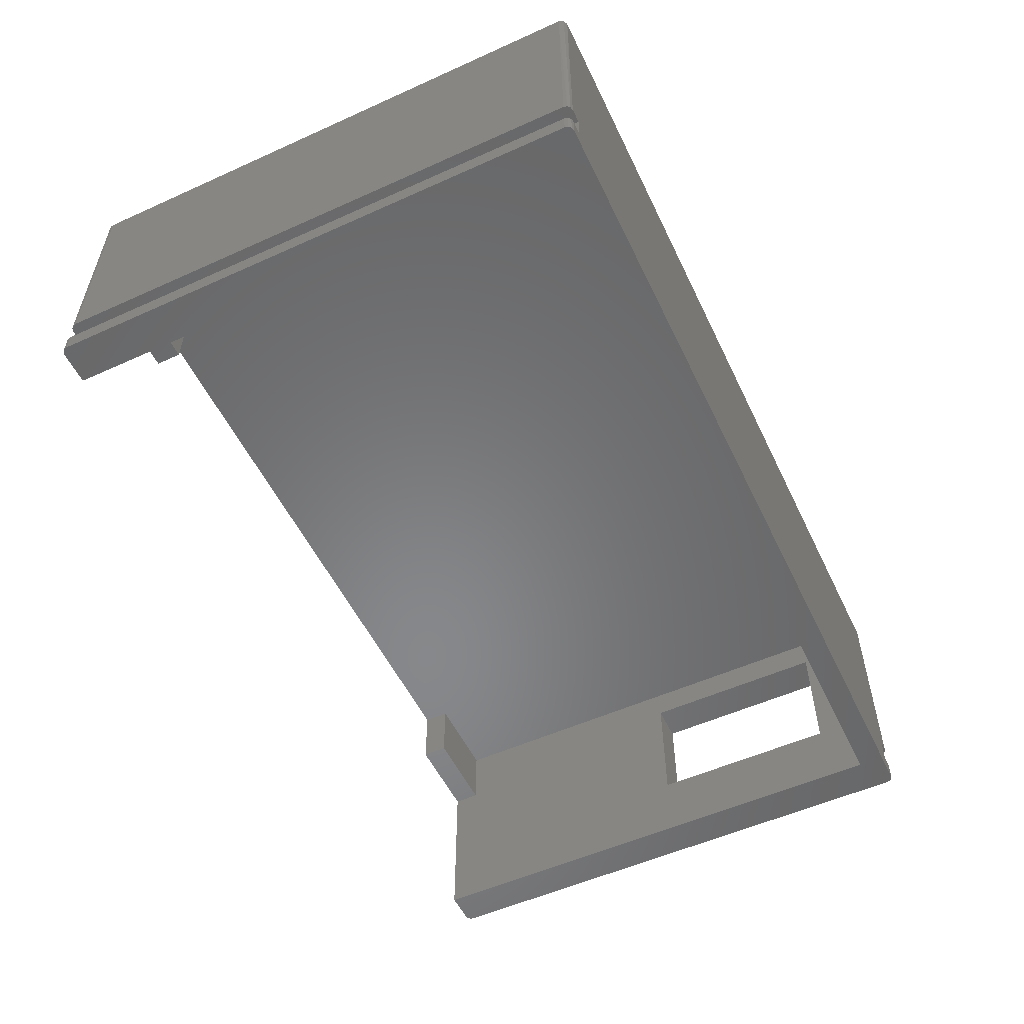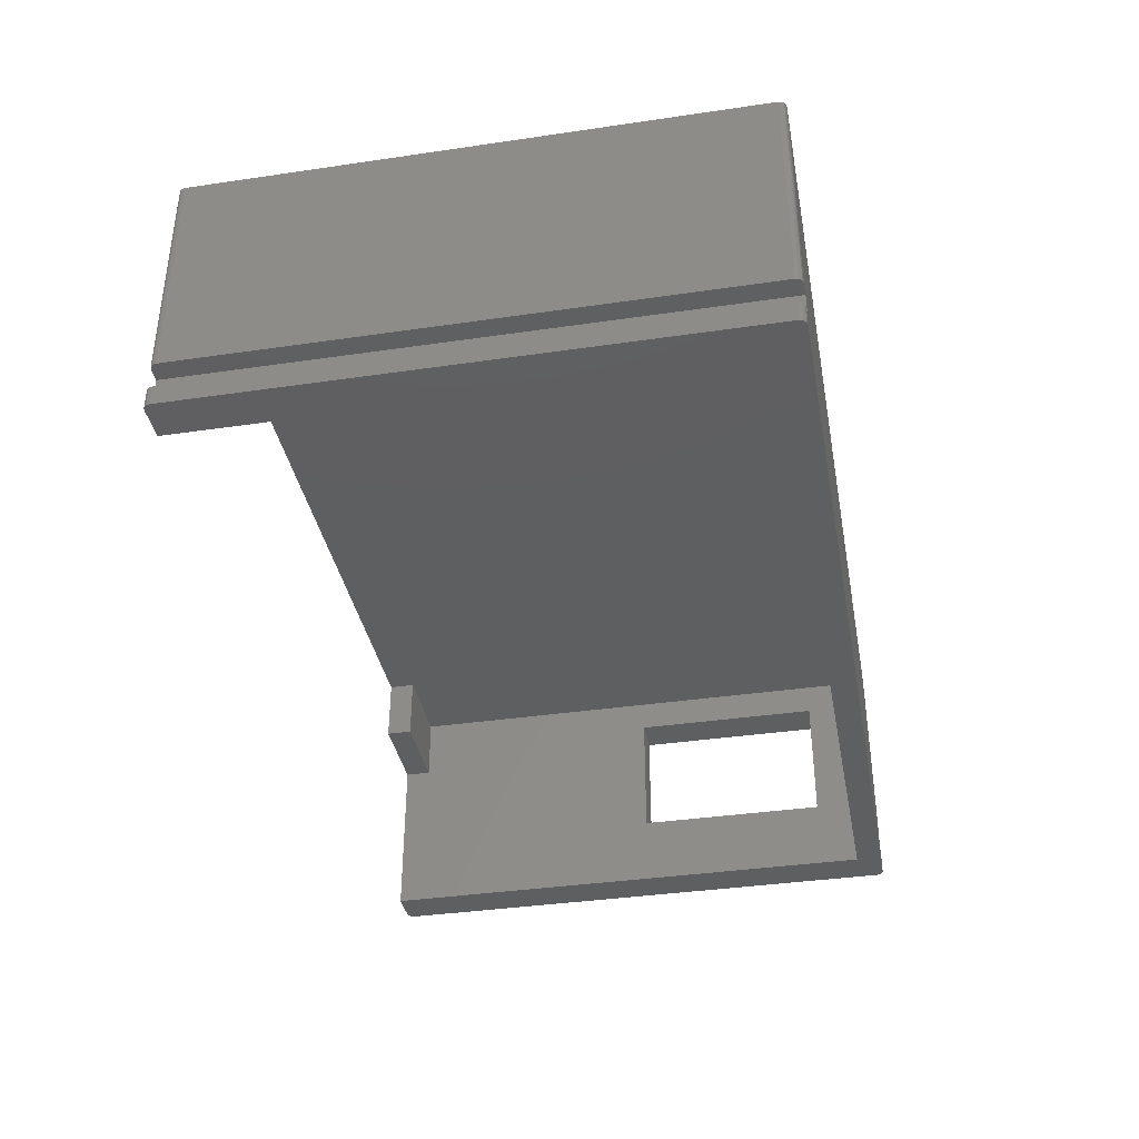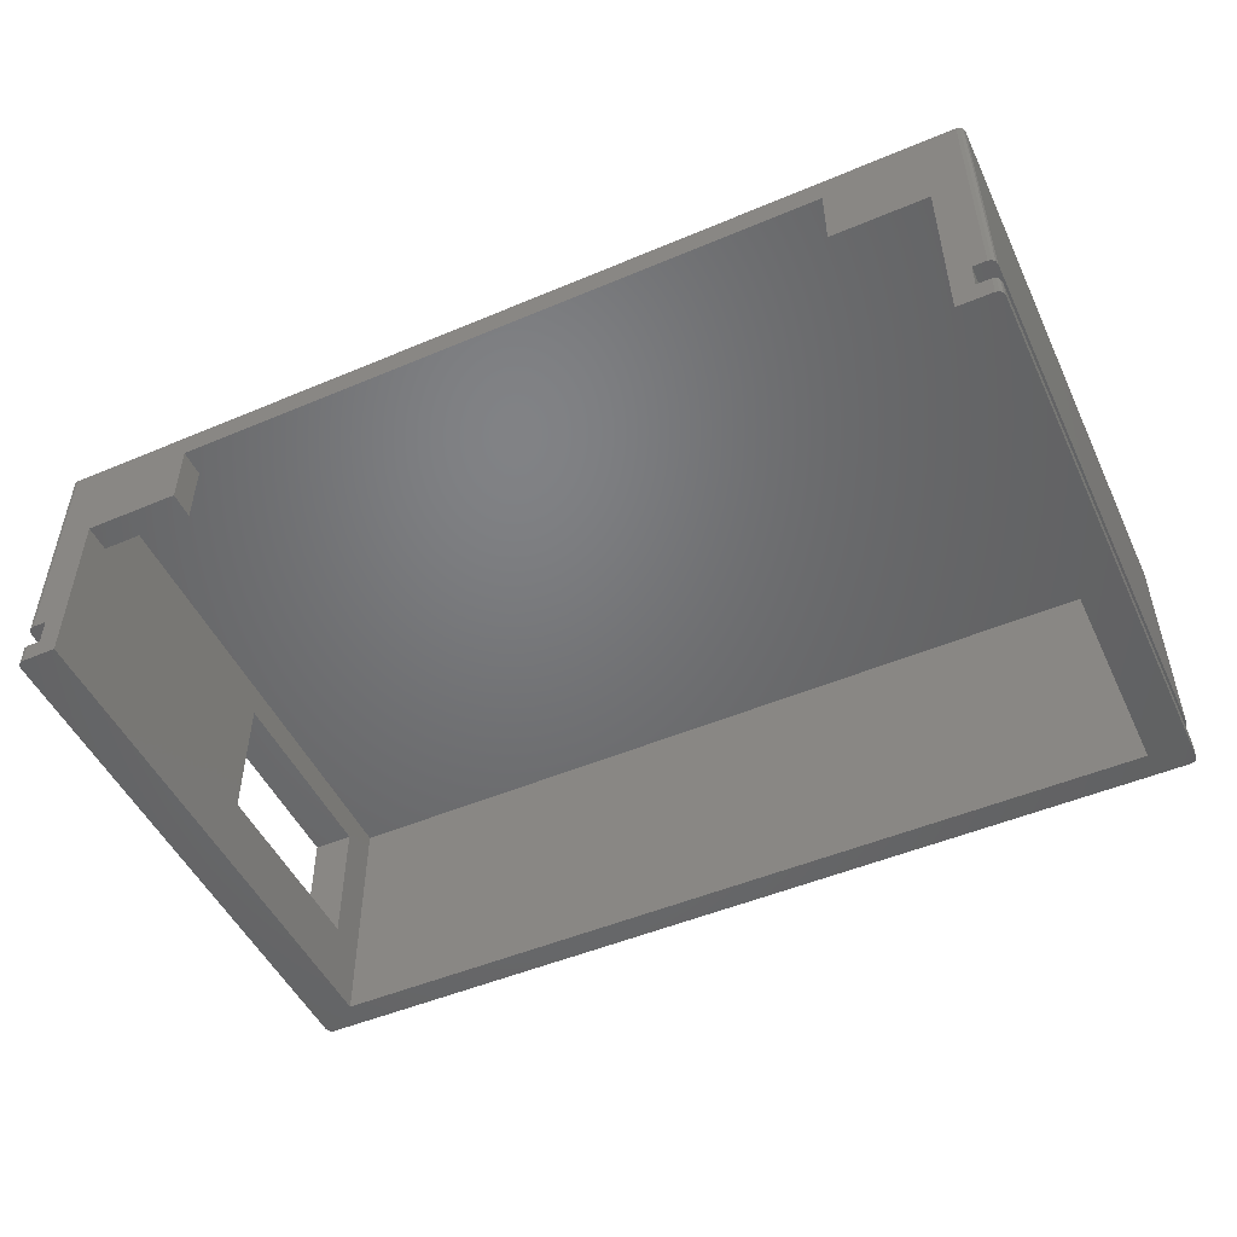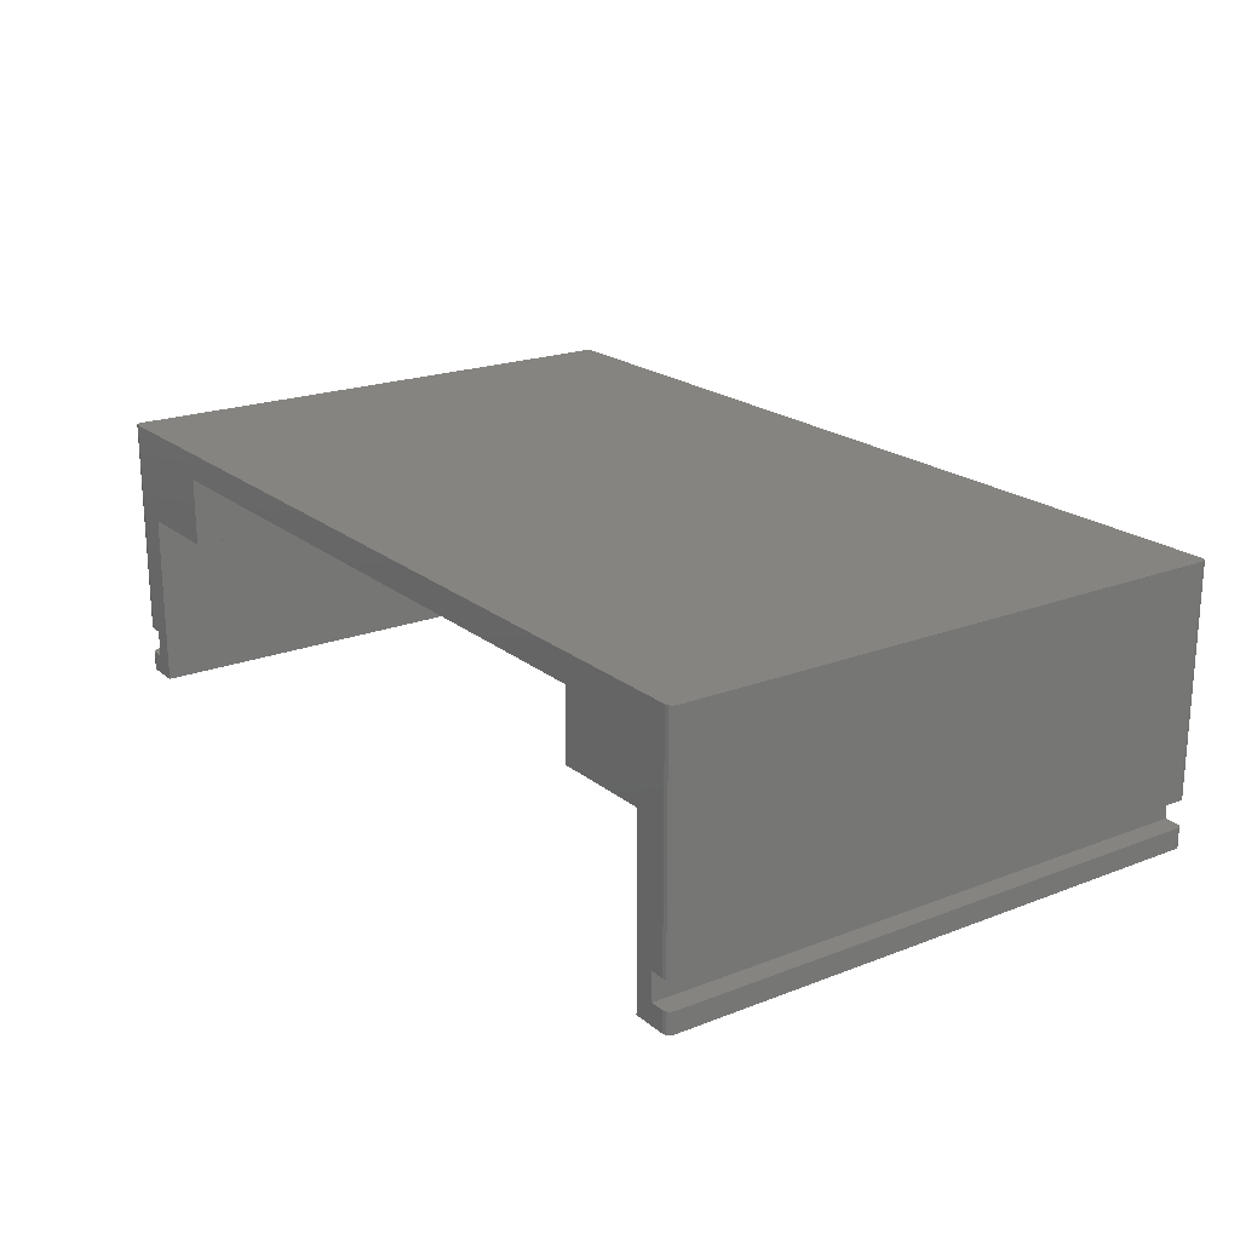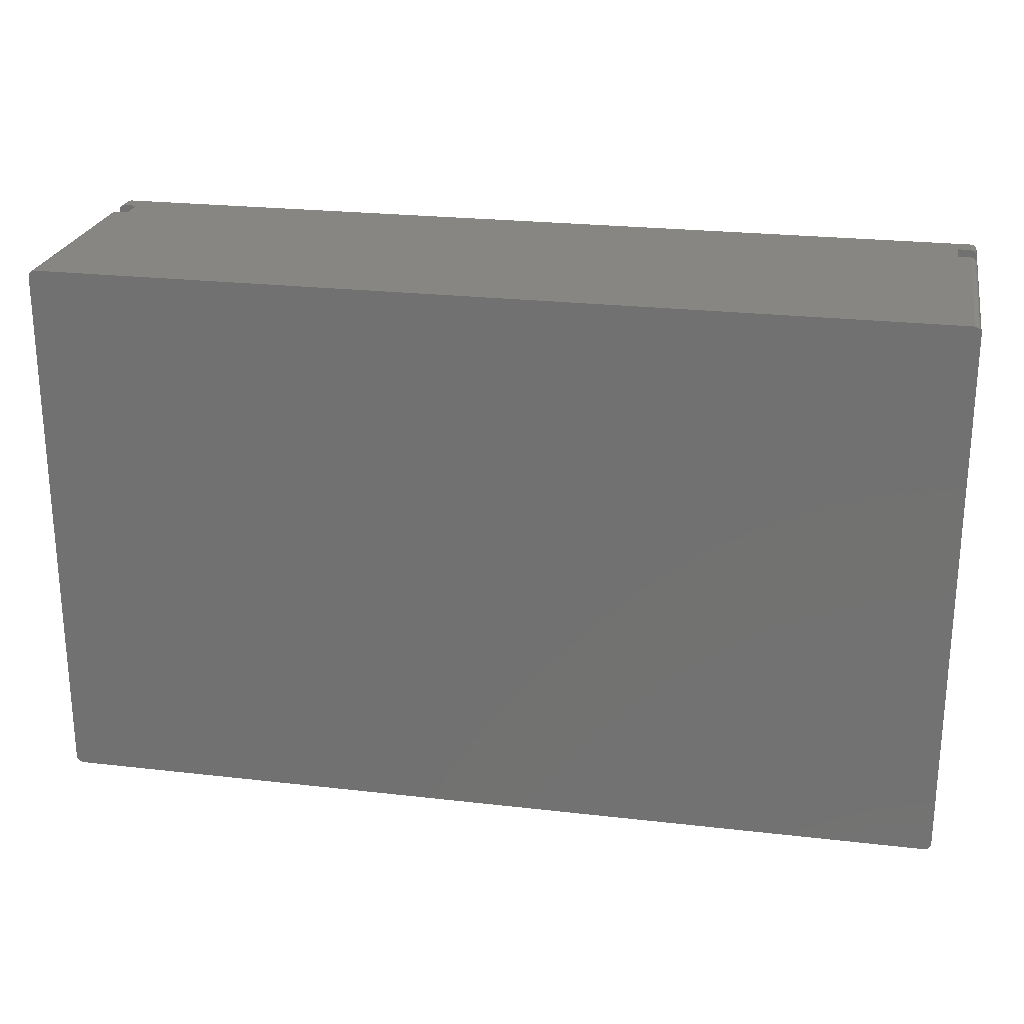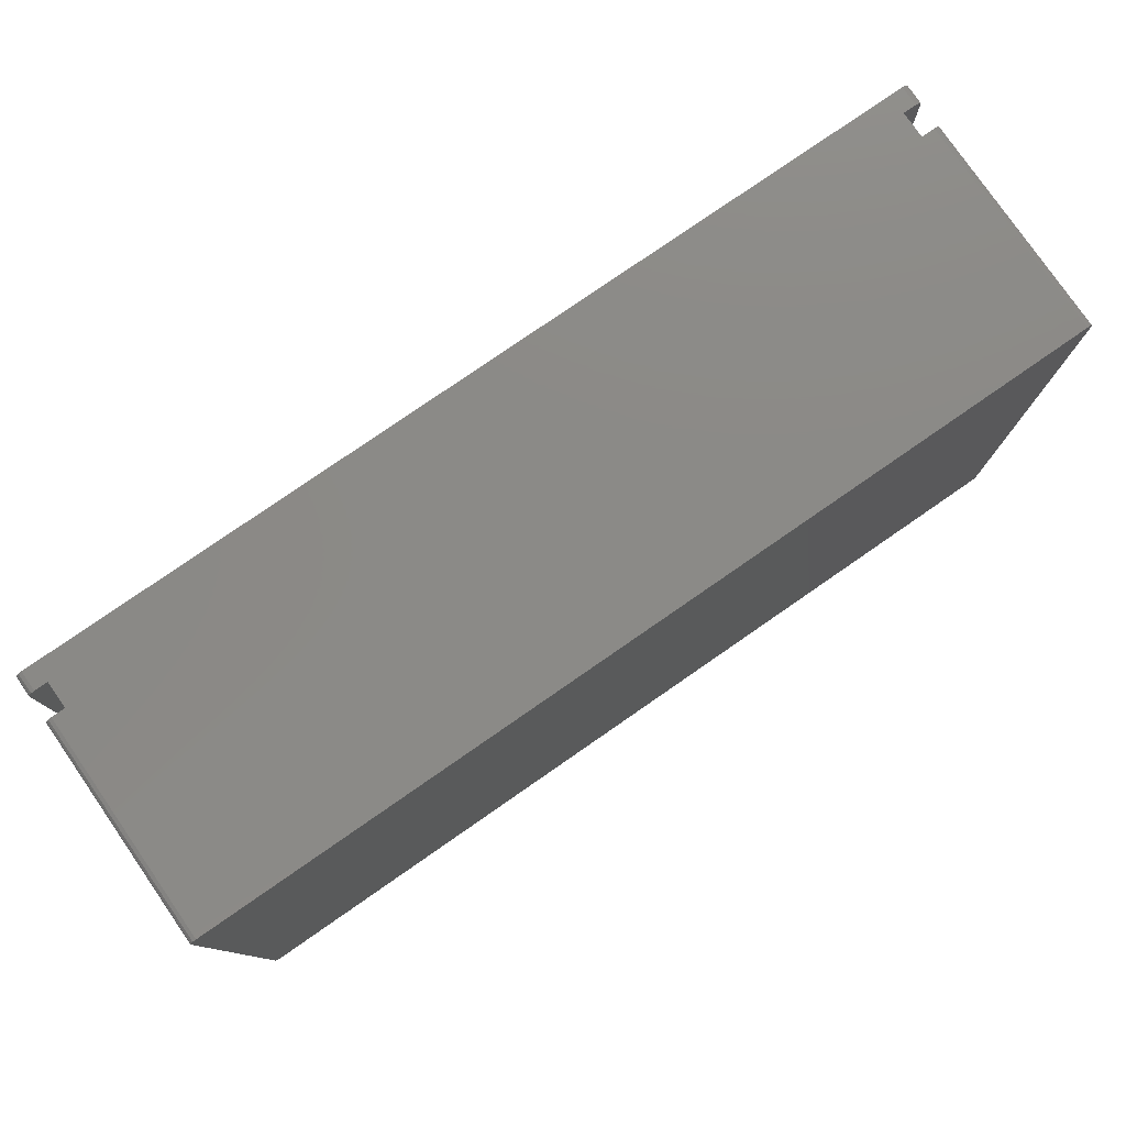
<metadata>
{"format":"stl","ext":"stl","renderer":"f3d","projection":"perspective","resolution":1024,"background":"white","views":[{"elev":-54.4,"azim":115.5,"up":"+Z"},{"elev":-37.5,"azim":100.6,"up":"+Z"},{"elev":-49.9,"azim":24.9,"up":"+Z"},{"elev":20.3,"azim":54.9,"up":"+Z"},{"elev":23.9,"azim":10.9,"up":"+Y"},{"elev":78.5,"azim":-34.7,"up":"+Y"}]}
</metadata>
<code>
# stl→obj: 103 verts, 198 faces
v 24.5 -2 13
v 31.5 -2 13
v 24.5 -2 18
v 31.5 -2 0
v 33 -2 1.5
v 33 -2 3.5
v 34 -2 3.5
v 34 -2 20
v -24.5 -2 18
v -34 -2 20
v -24.5 -2 13
v -31.5 -2 13
v 34 -2 1.5
v 34 -2 0
v -31.5 -2 0
v -33 -2 3.5
v -33 -2 1.5
v -34 -2 0
v -34 -2 1.5
v -34 -2 3.5
v 31.5 8.882e-16 18
v 24.5 1.5e-15 18
v 31.5 38 18
v -24.5 -1.5e-15 18
v -31.5 38 18
v -31.5 1.069e-15 18
v 31.5 1.929e-15 13
v 31.5 38 0
v -31.5 35 15.5
v -31.5 38 0
v -31.5 35 5.5
v -31.5 20 5.5
v -31.5 -1.929e-15 13
v -31.5 20 15.5
v -24.5 -1.5e-15 13
v -31.5 -1.929e-15 18
v 24.5 1.5e-15 13
v 31.5 1.929e-15 18
v 24.5 1.332e-15 18
v 24.5 1.332e-15 13
v 34.25 -1.933 0
v 34.43 -1.75 0
v -34.25 -1.933 0
v -34.43 -1.75 0
v -34.5 -1.5 0
v -34.5 39.5 0
v -34.43 39.75 0
v -34.25 39.93 0
v -34 40 0
v 34 40 0
v 34.25 39.93 0
v 34.43 39.75 0
v 34.5 -1.5 0
v 34.5 39.5 0
v 34.25 -1.933 1.5
v 34.43 -1.75 1.5
v 34.5 -1.5 1.5
v 34.25 39.93 1.5
v 34 40 1.5
v 34.43 39.75 1.5
v 33 40 1.5
v 34.5 39.5 1.5
v 33 40 3.5
v 34 40 3.5
v 34.25 -1.933 3.5
v 34.25 39.93 3.5
v 34.43 -1.75 3.5
v 34.43 39.75 3.5
v 34.5 -1.5 3.5
v 34.5 39.5 3.5
v 34.25 -1.933 20
v 34.43 -1.75 20
v 34.5 -1.5 20
v 34.5 39.5 20
v 34.35 39.85 20
v 34 40 20
v -34.25 -1.933 20
v -34 40 20
v -34.43 -1.75 20
v -34.25 39.93 20
v -34.5 -1.5 20
v -34.43 39.75 20
v -34.5 39.5 20
v -34.5 -1.5 3.5
v -34.43 -1.75 3.5
v -34.25 -1.933 3.5
v -34.5 39.5 3.5
v -34.43 39.75 3.5
v -34.25 39.93 3.5
v -33 40 3.5
v -34 40 3.5
v -33 40 1.5
v -34.43 39.75 1.5
v -34.5 39.5 1.5
v -34.25 39.93 1.5
v -34.5 -1.5 1.5
v -34 40 1.5
v -34.43 -1.75 1.5
v -34.25 -1.933 1.5
v -34.5 35 15.5
v -34.5 35 5.5
v -34.5 20 5.5
v -34.5 20 15.5
f 1 2 3
f 4 5 2
f 5 6 2
f 6 7 2
f 7 8 2
f 8 3 2
f 3 8 9
f 8 10 9
f 9 10 11
f 10 12 11
f 5 4 13
f 4 14 13
f 12 10 15
f 10 16 15
f 15 17 18
f 17 19 18
f 16 10 20
f 17 15 16
f 21 22 23
f 3 9 22
f 22 9 23
f 9 24 23
f 23 24 25
f 24 26 25
f 2 27 4
f 21 23 27
f 27 23 4
f 23 28 4
f 25 29 30
f 29 31 30
f 30 31 15
f 31 32 15
f 15 32 12
f 32 33 12
f 33 32 26
f 32 34 26
f 26 34 25
f 34 29 25
f 11 12 33
f 11 33 35
f 35 24 9
f 35 9 11
f 35 33 36
f 35 36 24
f 37 27 2
f 37 2 1
f 22 38 27
f 22 27 37
f 1 3 39
f 1 39 40
f 14 4 41
f 4 28 41
f 41 28 42
f 15 18 30
f 18 43 30
f 43 44 30
f 44 45 30
f 45 46 30
f 30 46 28
f 46 47 28
f 47 48 28
f 48 49 28
f 49 50 28
f 50 51 28
f 28 51 42
f 51 52 42
f 42 52 53
f 52 54 53
f 14 41 55
f 14 55 13
f 41 42 56
f 41 56 55
f 42 53 57
f 42 57 56
f 58 59 60
f 59 61 60
f 60 61 62
f 61 5 62
f 62 5 57
f 5 13 57
f 57 13 56
f 13 55 56
f 5 61 63
f 6 5 63
f 6 63 7
f 63 64 7
f 7 64 65
f 64 66 65
f 65 66 67
f 66 68 67
f 67 68 69
f 68 70 69
f 7 65 71
f 7 71 8
f 65 67 72
f 65 72 71
f 67 69 73
f 67 73 72
f 72 73 71
f 73 74 71
f 71 74 8
f 74 75 8
f 8 75 10
f 75 76 10
f 10 76 77
f 76 78 77
f 77 78 79
f 78 80 79
f 79 80 81
f 80 82 81
f 81 82 83
f 84 85 79
f 84 79 81
f 85 86 77
f 85 77 79
f 86 20 10
f 86 10 77
f 85 84 86
f 84 87 86
f 86 87 20
f 87 88 20
f 20 88 16
f 88 89 16
f 16 89 90
f 89 91 90
f 16 90 92
f 17 16 92
f 93 94 95
f 94 96 95
f 95 96 97
f 96 98 97
f 97 98 92
f 98 99 92
f 92 99 17
f 99 19 17
f 45 44 98
f 45 98 96
f 44 43 99
f 44 99 98
f 43 18 19
f 43 19 99
f 23 25 30
f 28 23 30
f 29 100 101
f 31 29 101
f 31 101 102
f 32 31 102
f 32 102 103
f 34 32 103
f 100 29 34
f 103 100 34
f 45 96 94
f 45 94 46
f 49 48 95
f 49 95 97
f 48 47 93
f 48 93 95
f 47 46 94
f 47 94 93
f 59 50 61
f 50 49 61
f 61 49 63
f 49 92 63
f 92 90 63
f 91 78 90
f 90 78 63
f 78 76 63
f 63 76 64
f 92 49 97
f 54 52 60
f 54 60 62
f 52 51 58
f 52 58 60
f 51 50 59
f 51 59 58
f 54 62 57
f 54 57 53
f 74 70 68
f 68 66 75
f 66 64 76
f 76 75 66
f 75 74 68
f 73 69 70
f 73 70 74
f 91 89 80
f 91 80 78
f 89 88 82
f 89 82 80
f 88 87 83
f 88 83 82
f 83 100 81
f 100 103 81
f 81 103 84
f 103 102 84
f 84 102 87
f 102 101 87
f 87 101 83
f 101 100 83

</code>
